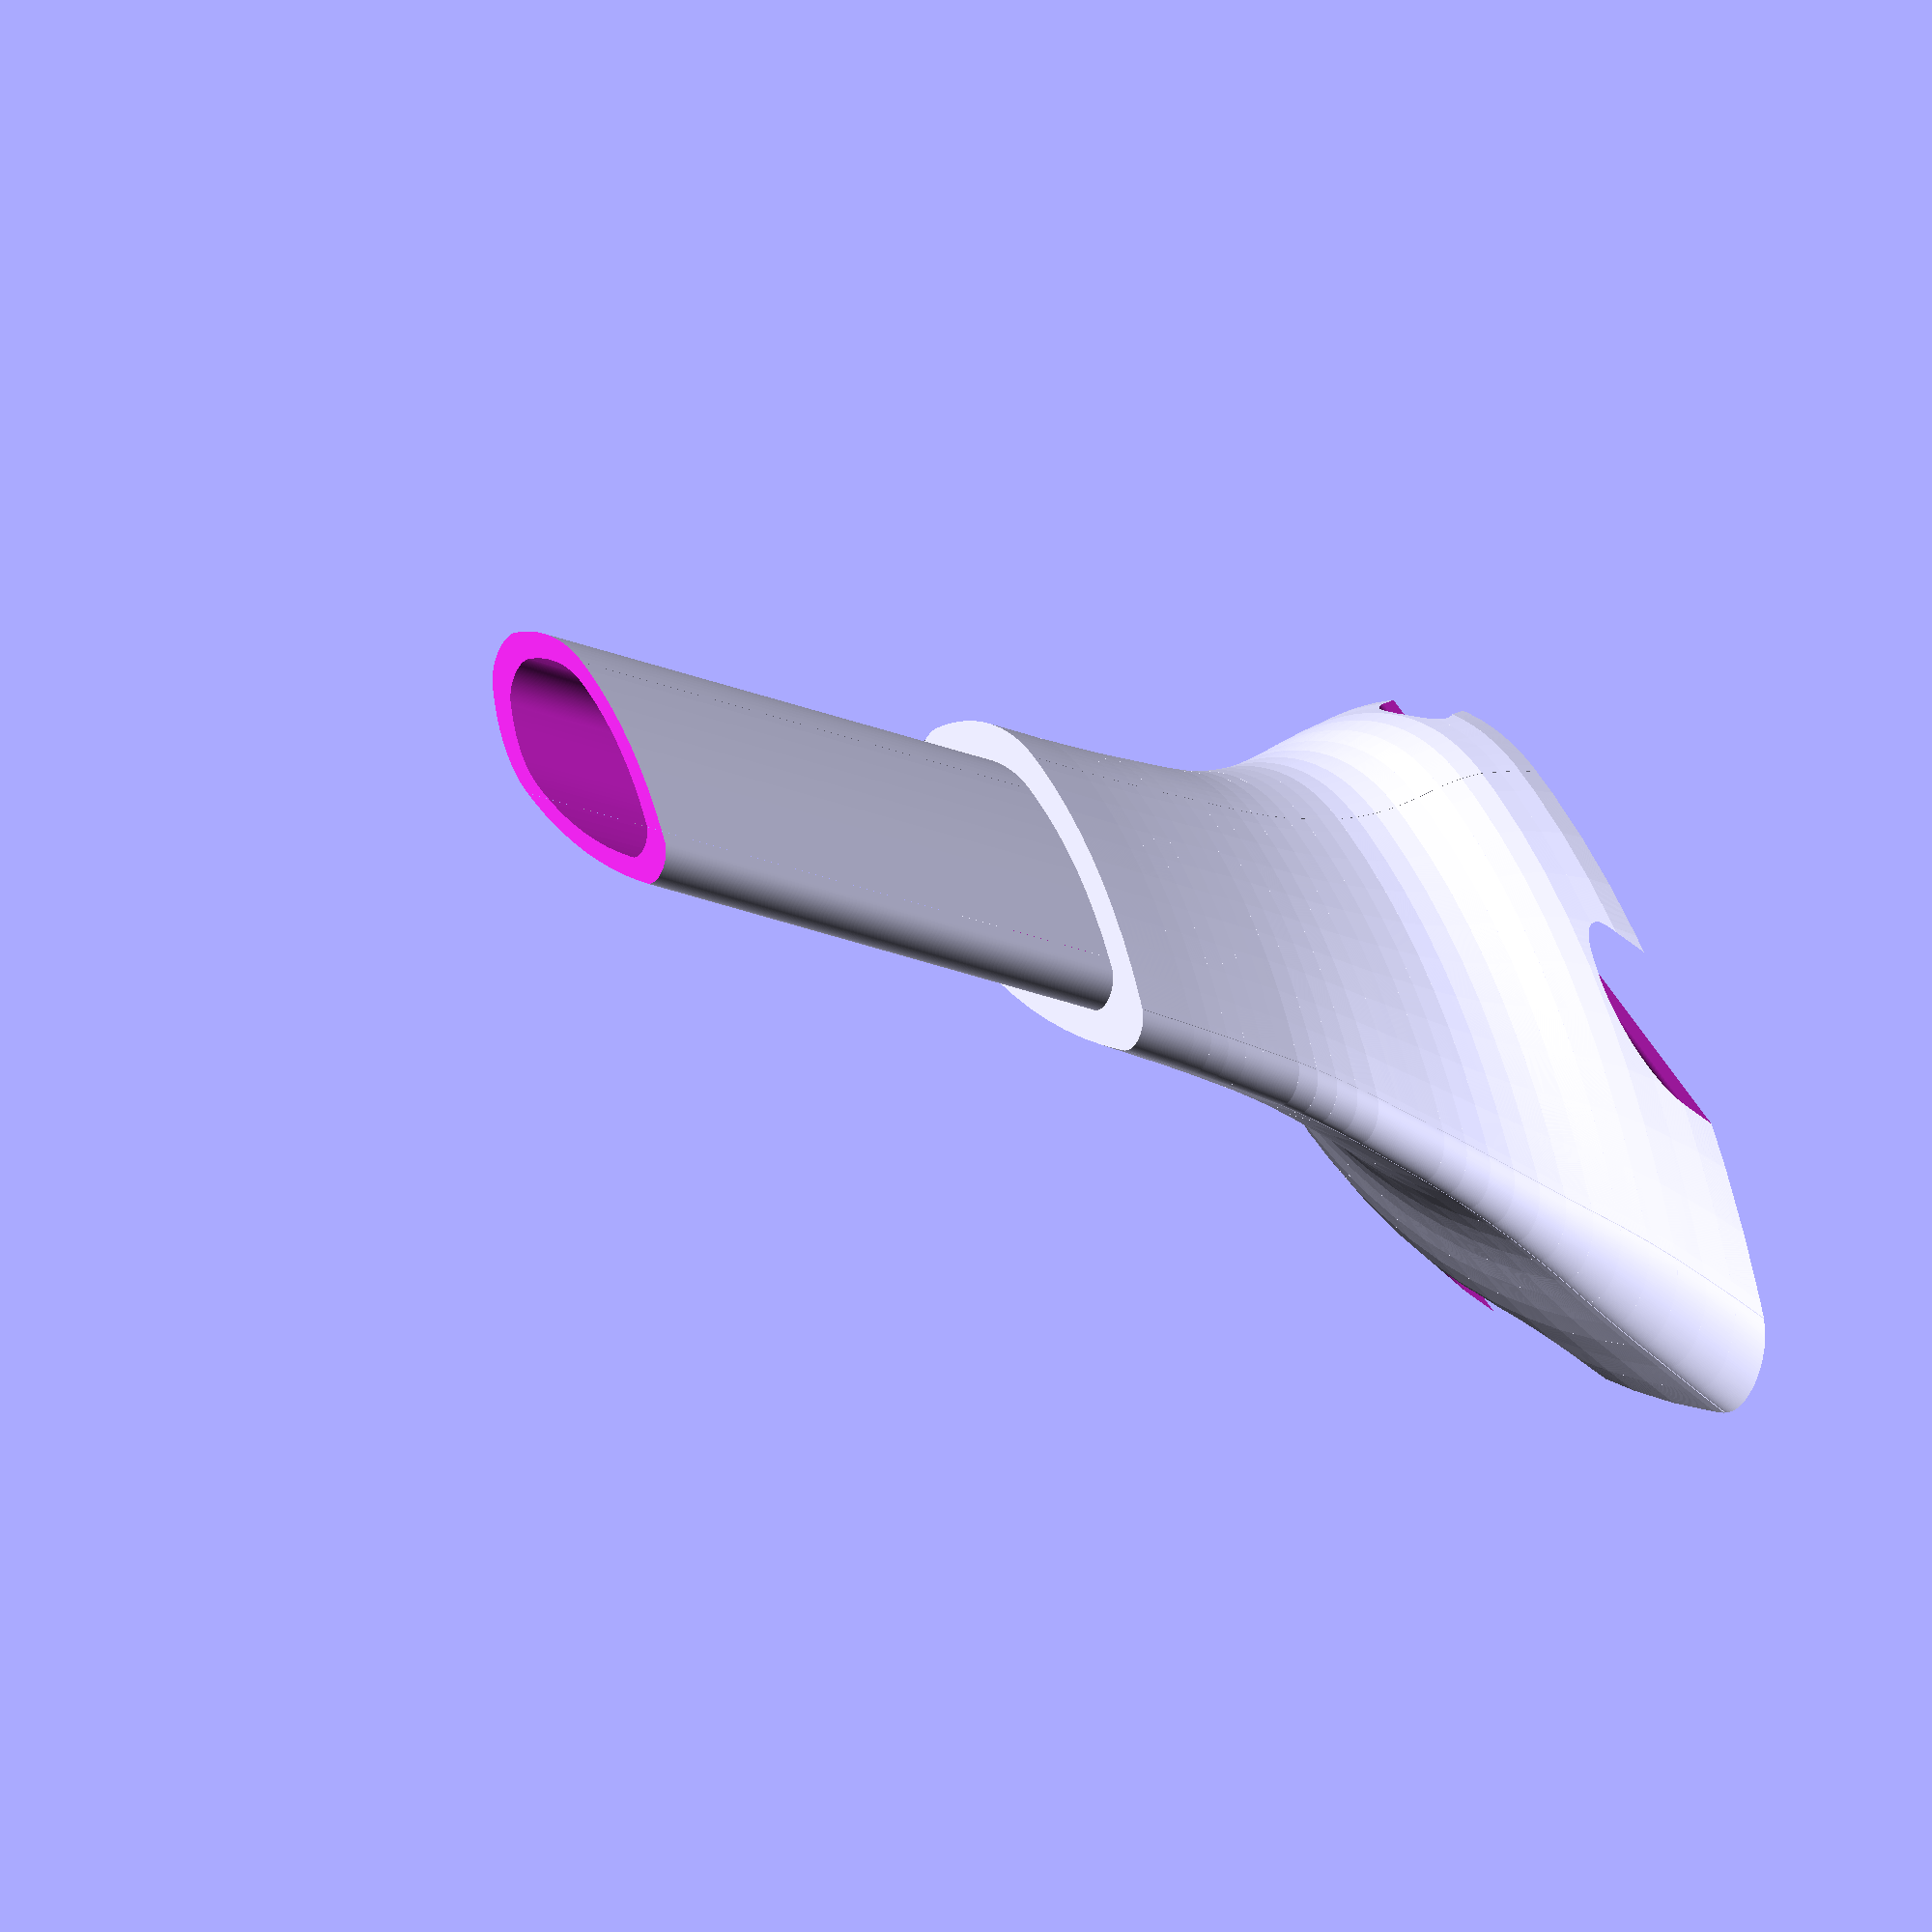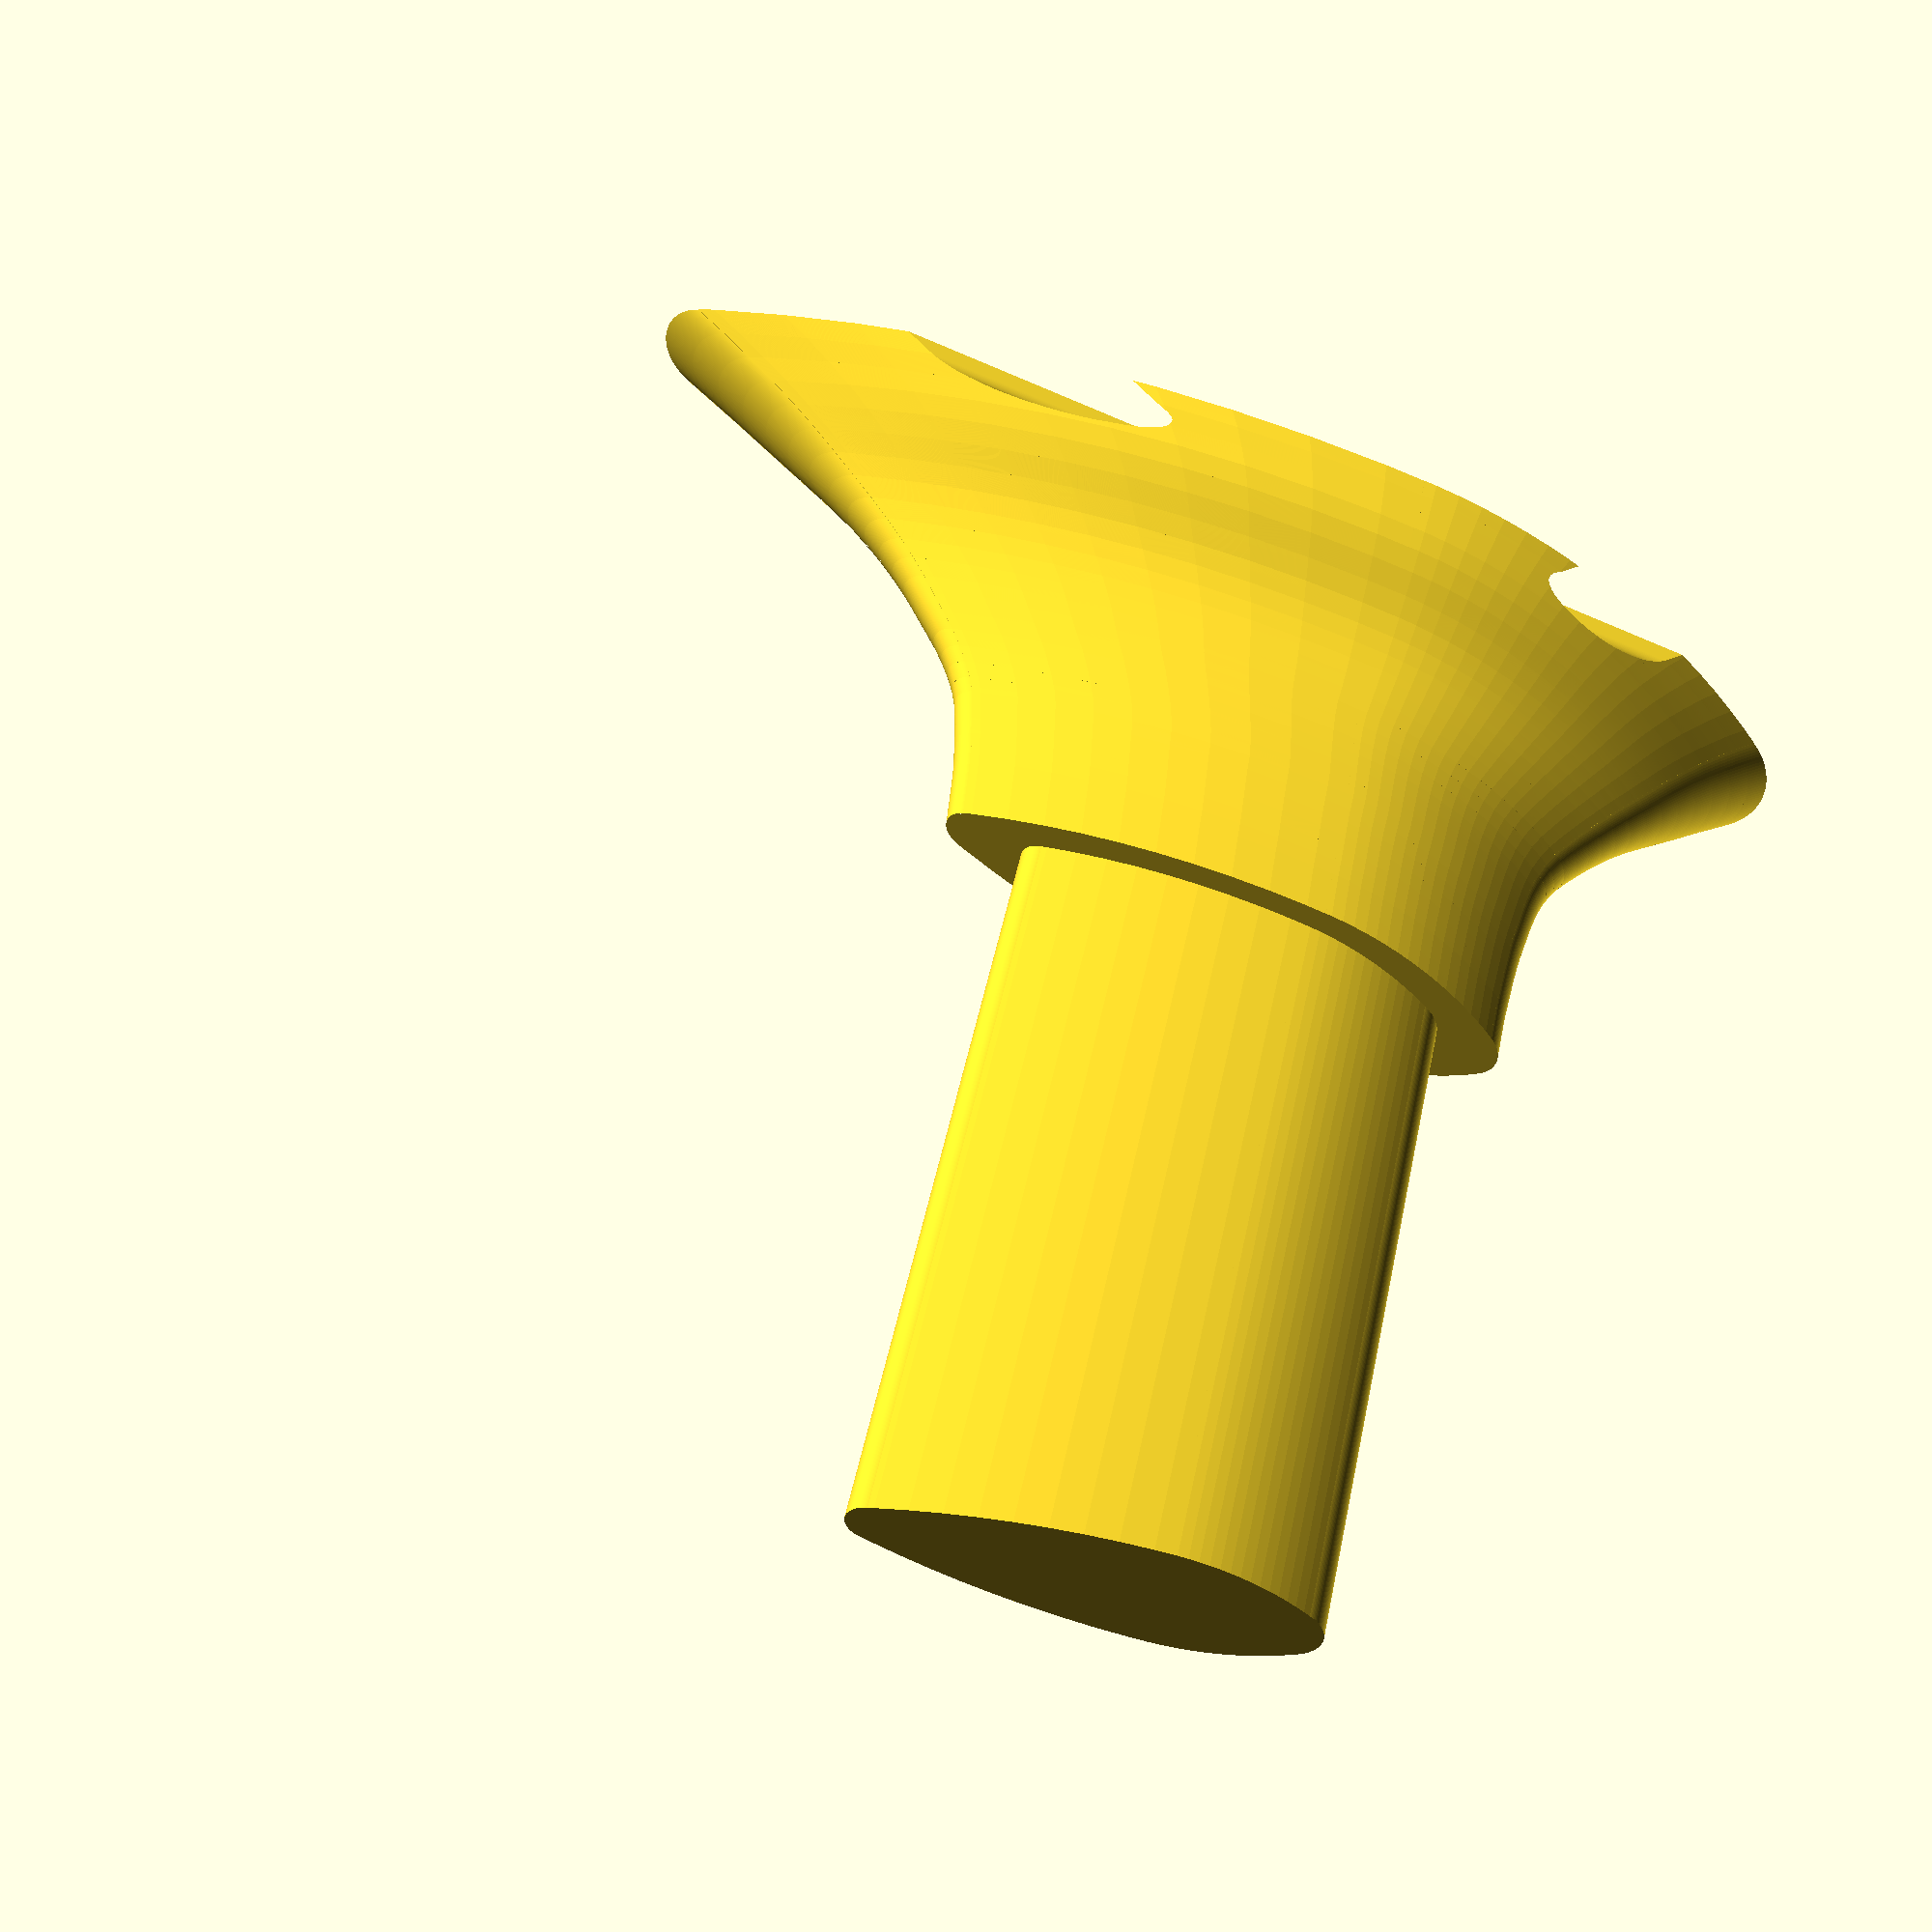
<openscad>
$fn=150;

module inner_teardrop_shape()
{	translate([-23,0]) circle(d=6);
	translate([8,0]) intersection()
	{	translate([-16,0])          square([32,17.5], center=true);
		translate([0,-89.5+17.5/2]) circle(d=179);
		translate([0,+89.5-17.5/2]) circle(d=179);
	}
	translate([8,0]) intersection()
	{	translate([8,0])            square([16,17.5], center=true);
		translate([0,-28.0+17.5/2]) circle(d=56);
		translate([0,+28.0-17.5/2]) circle(d=56);
	}
	translate([21.5,0]) circle(d=9);
}

module outer_teardrop_shape()
{	translate([-33.29,0]) circle(d=6);
	translate([10,0]) intersection()
	{	translate([-44.5/2,0])       square([44.5,24], center=true);
		translate([0,(-224.52+24)/2]) circle(d=224.52);
		translate([0,(+224.52-24)/2]) circle(d=224.52);
	}
	translate([10,0]) intersection()
	{	translate([22.6/2,0])            square([22.6,24], center=true);
		translate([0,(-68.55+24)/2])  circle(d=68.55);
		translate([0,(+68.55-24)/2])  circle(d=68.55);
	}
	translate([29.74,0]) circle(d=9);
}

module inner_seatpost()
{	HEIGHT=55;
	difference()
	{	rotate([0,-12,0]) translate([0,0,-HEIGHT*2+20]) linear_extrude(HEIGHT*2) inner_teardrop_shape();
		translate([0,0,500])         cube(1000, center=true);
		translate([0,0,-500-HEIGHT]) cube(1000, center=true);
	}
}

SMX=1.00; // Scale multiplier for SX (scaling X-axis)
SMY=1.30; // Scale multiplier for SY (scaling Y-axis)
FULCRUM_01=160; OFF_01=-.000;        SX_01=1+.010*SMX; SY_01=1+.001*SMY; CSX_01=       1.000; CSY_01=       1.000;
FULCRUM_02=100; OFF_02=-.600+OFF_01; SX_02=1+.005*SMX; SY_02=1+.002*SMY; CSX_02=CSX_01*SX_01; CSY_02=CSY_01*SY_01;
FULCRUM_03=090; OFF_03=-.150+OFF_02; SX_03=1+.006*SMX; SY_03=1+.003*SMY; CSX_03=CSX_02*SX_02; CSY_03=CSY_02*SY_02;
FULCRUM_04=080; OFF_04=-.210+OFF_03; SX_04=1+.007*SMX; SY_04=1+.004*SMY; CSX_04=CSX_03*SX_03; CSY_04=CSY_03*SY_03;
FULCRUM_05=070; OFF_05=-.280+OFF_04; SX_05=1+.008*SMX; SY_05=1+.005*SMY; CSX_05=CSX_04*SX_04; CSY_05=CSY_04*SY_04;
FULCRUM_06=060; OFF_06=-.360+OFF_05; SX_06=1+.009*SMX; SY_06=1+.006*SMY; CSX_06=CSX_05*SX_05; CSY_06=CSY_05*SY_05;
FULCRUM_07=050; OFF_07=-.450+OFF_06; SX_07=1+.010*SMX; SY_07=1+.007*SMY; CSX_07=CSX_06*SX_06; CSY_07=CSY_06*SY_06;
FULCRUM_08=045; OFF_08=-.280+OFF_07; SX_08=1+.014*SMX; SY_08=1+.008*SMY; CSX_08=CSX_07*SX_07; CSY_08=CSY_07*SY_07;
FULCRUM_09=040; OFF_09=-.370+OFF_08; SX_09=1+.018*SMX; SY_09=1+.009*SMY; CSX_09=CSX_08*SX_08; CSY_09=CSY_08*SY_08;
FULCRUM_10=035; OFF_10=-.460+OFF_09; SX_10=1+.022*SMX; SY_10=1+.010*SMY; CSX_10=CSX_09*SX_09; CSY_10=CSY_09*SY_09;
FULCRUM_11=030; OFF_11=-.570+OFF_10; SX_11=1+.026*SMX; SY_11=1+.013*SMY; CSX_11=CSX_10*SX_10; CSY_11=CSY_10*SY_10;
FULCRUM_12=025; OFF_12=-.700+OFF_11; SX_12=1+.032*SMX; SY_12=1+.016*SMY; CSX_12=CSX_11*SX_11; CSY_12=CSY_11*SY_11;
FULCRUM_13=020; OFF_13=-.890+OFF_12; SX_13=1+.034*SMX; SY_13=1+.019*SMY; CSX_13=CSX_12*SX_12; CSY_13=CSY_12*SY_12;
FULCRUM_14=015; OFF_14=-1.08+OFF_13; SX_14=1+.036*SMX; SY_14=1+.022*SMY; CSX_14=CSX_13*SX_13; CSY_14=CSY_13*SY_13;
FULCRUM_15=015; OFF_15=-.000+OFF_14; SX_15=1+.038*SMX; SY_15=1+.025*SMY; CSX_15=CSX_14*SX_14; CSY_15=CSY_14*SY_14;
FULCRUM_16=015; OFF_16=-.000+OFF_15; SX_16=1+.040*SMX; SY_16=1+.028*SMY; CSX_16=CSX_15*SX_15; CSY_16=CSY_15*SY_15;
FULCRUM_17=015; OFF_17=-.000+OFF_16; SX_17=1+.042*SMX; SY_17=1+.040*SMY; CSX_17=CSX_16*SX_16; CSY_17=CSY_16*SY_16;
FULCRUM_18=015; OFF_18=-.000+OFF_17; SX_18=1+.044*SMX; SY_18=1+.052*SMY; CSX_18=CSX_17*SX_17; CSY_18=CSY_17*SY_17;
FULCRUM_19=015; OFF_19=-.000+OFF_18; SX_19=1+.046*SMX; SY_19=1+.064*SMY; CSX_19=CSX_18*SX_18; CSY_19=CSY_18*SY_18;
FULCRUM_20=015; OFF_20=-.000+OFF_19; SX_20=1+.046*SMX; SY_20=1+.076*SMY; CSX_20=CSX_19*SX_19; CSY_20=CSY_19*SY_19;
FULCRUM_21=015; OFF_21=-.000+OFF_20; SX_21=1+.046*SMX; SY_21=1+.078*SMY; CSX_21=CSX_20*SX_20; CSY_21=CSY_20*SY_20;
FULCRUM_22=015; OFF_22=-.000+OFF_21; SX_22=1+.046*SMX; SY_22=1+.060*SMY; CSX_22=CSX_21*SX_21; CSY_22=CSY_21*SY_21;
FULCRUM_23=015; OFF_23=-.000+OFF_22; SX_23=1+.046*SMX; SY_23=1+.042*SMY; CSX_23=CSX_22*SX_22; CSY_23=CSY_22*SY_22;
FULCRUM_24=015; OFF_24=-.000+OFF_23; SX_24=1+.046*SMX; SY_24=1+.024*SMY; CSX_24=CSX_23*SX_23; CSY_24=CSY_23*SY_23;
FULCRUM_25=015; OFF_25=-.000+OFF_24; SX_25=1+.046*SMX; SY_25=1+.024*SMY; CSX_25=CSX_24*SX_24; CSY_25=CSY_24*SY_24;
FULCRUM_26=015; OFF_26=-.000+OFF_25; SX_26=1+.046*SMX; SY_26=1+.012*SMY; CSX_26=CSX_25*SX_25; CSY_26=CSY_25*SY_25;
	
module outer_seatpost()
{
	translate([FULCRUM_01+OFF_01,0,00]) linear_extrude(6, scale=[SX_01,SY_01]) scale([CSX_01,CSY_01]) translate([-FULCRUM_01,0]) outer_teardrop_shape();
	translate([FULCRUM_02+OFF_02,0,06]) linear_extrude(2, scale=[SX_02,SY_02]) scale([CSX_02,CSY_02]) translate([-FULCRUM_02,0]) outer_teardrop_shape();
	translate([FULCRUM_03+OFF_03,0,08]) linear_extrude(2, scale=[SX_03,SY_03]) scale([CSX_03,CSY_03]) translate([-FULCRUM_03,0]) outer_teardrop_shape();
	translate([FULCRUM_04+OFF_04,0,10]) linear_extrude(2, scale=[SX_04,SY_04]) scale([CSX_04,CSY_04]) translate([-FULCRUM_04,0]) outer_teardrop_shape();
	translate([FULCRUM_05+OFF_05,0,12]) linear_extrude(2, scale=[SX_05,SY_05]) scale([CSX_05,CSY_05]) translate([-FULCRUM_05,0]) outer_teardrop_shape();
	translate([FULCRUM_06+OFF_06,0,14]) linear_extrude(2, scale=[SX_06,SY_06]) scale([CSX_06,CSY_06]) translate([-FULCRUM_06,0]) outer_teardrop_shape();
	translate([FULCRUM_07+OFF_07,0,16]) linear_extrude(2, scale=[SX_07,SY_07]) scale([CSX_07,CSY_07]) translate([-FULCRUM_07,0]) outer_teardrop_shape();
	translate([FULCRUM_08+OFF_08,0,18]) linear_extrude(2, scale=[SX_08,SY_08]) scale([CSX_08,CSY_08]) translate([-FULCRUM_08,0]) outer_teardrop_shape();
	translate([FULCRUM_09+OFF_09,0,20]) linear_extrude(2, scale=[SX_09,SY_09]) scale([CSX_09,CSY_09]) translate([-FULCRUM_09,0]) outer_teardrop_shape();
	translate([FULCRUM_10+OFF_10,0,22]) linear_extrude(2, scale=[SX_10,SY_10]) scale([CSX_10,CSY_10]) translate([-FULCRUM_10,0]) outer_teardrop_shape();
	translate([FULCRUM_11+OFF_11,0,24]) linear_extrude(2, scale=[SX_11,SY_11]) scale([CSX_11,CSY_11]) translate([-FULCRUM_11,0]) outer_teardrop_shape();
	translate([FULCRUM_12+OFF_12,0,26]) linear_extrude(2, scale=[SX_12,SY_12]) scale([CSX_12,CSY_12]) translate([-FULCRUM_12,0]) outer_teardrop_shape();
	translate([FULCRUM_13+OFF_13,0,28]) linear_extrude(2, scale=[SX_13,SY_13]) scale([CSX_13,CSY_13]) translate([-FULCRUM_13,0]) outer_teardrop_shape();
	translate([FULCRUM_14+OFF_14,0,30]) linear_extrude(2, scale=[SX_14,SY_14]) scale([CSX_14,CSY_14]) translate([-FULCRUM_14,0]) outer_teardrop_shape();
	translate([FULCRUM_15+OFF_15,0,32]) linear_extrude(2, scale=[SX_15,SY_15]) scale([CSX_15,CSY_15]) translate([-FULCRUM_15,0]) outer_teardrop_shape();
	translate([FULCRUM_16+OFF_16,0,34]) linear_extrude(2, scale=[SX_16,SY_16]) scale([CSX_16,CSY_16]) translate([-FULCRUM_16,0]) outer_teardrop_shape();
	translate([FULCRUM_17+OFF_17,0,36]) linear_extrude(2, scale=[SX_17,SY_17]) scale([CSX_17,CSY_17]) translate([-FULCRUM_17,0]) outer_teardrop_shape();
	translate([FULCRUM_18+OFF_18,0,38]) linear_extrude(2, scale=[SX_18,SY_18]) scale([CSX_18,CSY_18]) translate([-FULCRUM_18,0]) outer_teardrop_shape();
	translate([FULCRUM_19+OFF_19,0,40]) linear_extrude(2, scale=[SX_19,SY_19]) scale([CSX_19,CSY_19]) translate([-FULCRUM_19,0]) outer_teardrop_shape();
	translate([FULCRUM_20+OFF_20,0,42]) linear_extrude(2, scale=[SX_20,SY_20]) scale([CSX_20,CSY_20]) translate([-FULCRUM_20,0]) outer_teardrop_shape();
	translate([FULCRUM_21+OFF_21,0,44]) linear_extrude(2, scale=[SX_21,SY_21]) scale([CSX_21,CSY_21]) translate([-FULCRUM_21,0]) outer_teardrop_shape();
	translate([FULCRUM_22+OFF_22,0,46]) linear_extrude(2, scale=[SX_22,SY_22]) scale([CSX_22,CSY_22]) translate([-FULCRUM_22,0]) outer_teardrop_shape();
	translate([FULCRUM_23+OFF_23,0,48]) linear_extrude(2, scale=[SX_23,SY_23]) scale([CSX_23,CSY_23]) translate([-FULCRUM_23,0]) outer_teardrop_shape();
	translate([FULCRUM_24+OFF_24,0,50]) linear_extrude(2, scale=[SX_24,SY_24]) scale([CSX_24,CSY_24]) translate([-FULCRUM_24,0]) outer_teardrop_shape();
	translate([FULCRUM_25+OFF_25,0,52]) linear_extrude(2, scale=[SX_25,SY_25]) scale([CSX_25,CSY_25]) translate([-FULCRUM_25,0]) outer_teardrop_shape();
	translate([FULCRUM_26+OFF_26,0,54]) linear_extrude(2, scale=[SX_26,SY_26]) scale([CSX_26,CSY_26]) translate([-FULCRUM_26,0]) outer_teardrop_shape();
}

module oval_rail_shape()
{	translate([-1,0]) circle(d=7);
	translate([1,0])  circle(d=7);
	                  square([2,7], center=true);
}

module oval_rail(l)
rotate([0,90,0]) translate([0,0,-l/2]) linear_extrude(l) oval_rail_shape();

module saddle_holder()
difference()
{	translate([-103.3,0,57]) scale([1,1,0.75]) rotate([90,0,90]) rotate_extrude(angle=180) difference()
	{	rotate([0,0,90]) translate([80,0]) scale([CSX_26*SX_26,CSY_26*SY_26]) outer_teardrop_shape();
		translate([-1000,0]) square(1000);
	}
	translate([-12,+(34+7)/2,55]) oval_rail(120);
	translate([-12,-(34+7)/2,55]) rotate([180,0,0]) oval_rail(120);
}

module seatpost()
difference()
{	union()
	{	inner_seatpost();
		outer_seatpost();
	}
	rotate([0,-12,0]) translate([0,0,-65]) scale([0.8,0.8,1]) linear_extrude(130, scale=0.8) inner_teardrop_shape();
	translate([-12,+(34+7)/2,55]) oval_rail(120);
	translate([-12,-(34+7)/2,55]) rotate([180,0,0]) oval_rail(120);
}

module expander_plug()
difference()
{
	rotate([0,-12,0]) translate([0,0,-65]) scale([0.8,0.8,1]) linear_extrude(130, scale=0.8) inner_teardrop_shape();
	translate([0,0,52]) cylinder(h=50, d=100);
	translate([0,0,-500+27]) cube(1000, center=true);
}


*expander_plug();
*saddle_holder();
seatpost();
*translate([-10,0,22]) cylinder(h=130, d=10);


// Screwdriver passage 
*translate([0,0,-65]) cylinder(h=130, d=10);
// Saddle holder height
*translate([0,0,57]) cylinder(h=20.5,d=50);
// Oblique construction lines
*color("red") translate([-36.34,0,0]) rotate([0,-12,0]) translate([0,0,-10]) cylinder(d=0.1, h=100);
*color("red") translate([34.3,0,0]) rotate([0,-12,0]) translate([0,0,-10]) cylinder(d=0.1, h=100);
// Inner bounding box
*cube([52,17.5,10], center=true);
// Outer bounding box (5.5mm)
*translate([-1,0,0]) cube([69,24,10], center=true);
// Inner circle center line
*color("red") translate([26-18,0,0]) cube([0.1,40,1], center=true);

</openscad>
<views>
elev=19.0 azim=314.7 roll=239.6 proj=o view=wireframe
elev=312.4 azim=170.9 roll=203.5 proj=p view=wireframe
</views>
